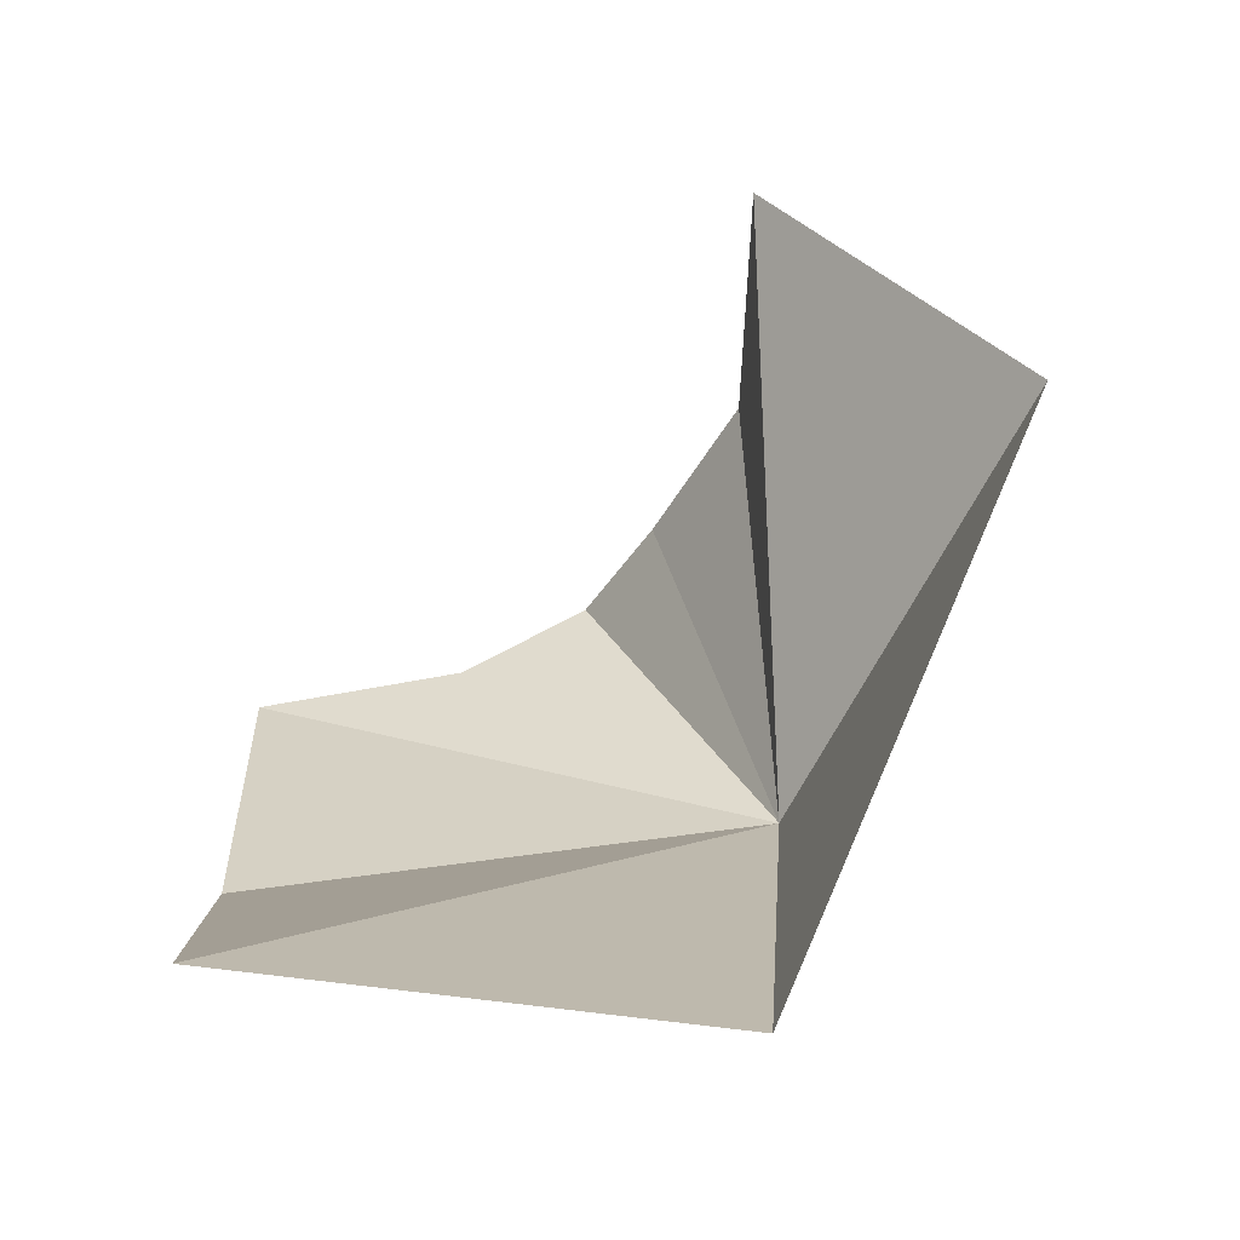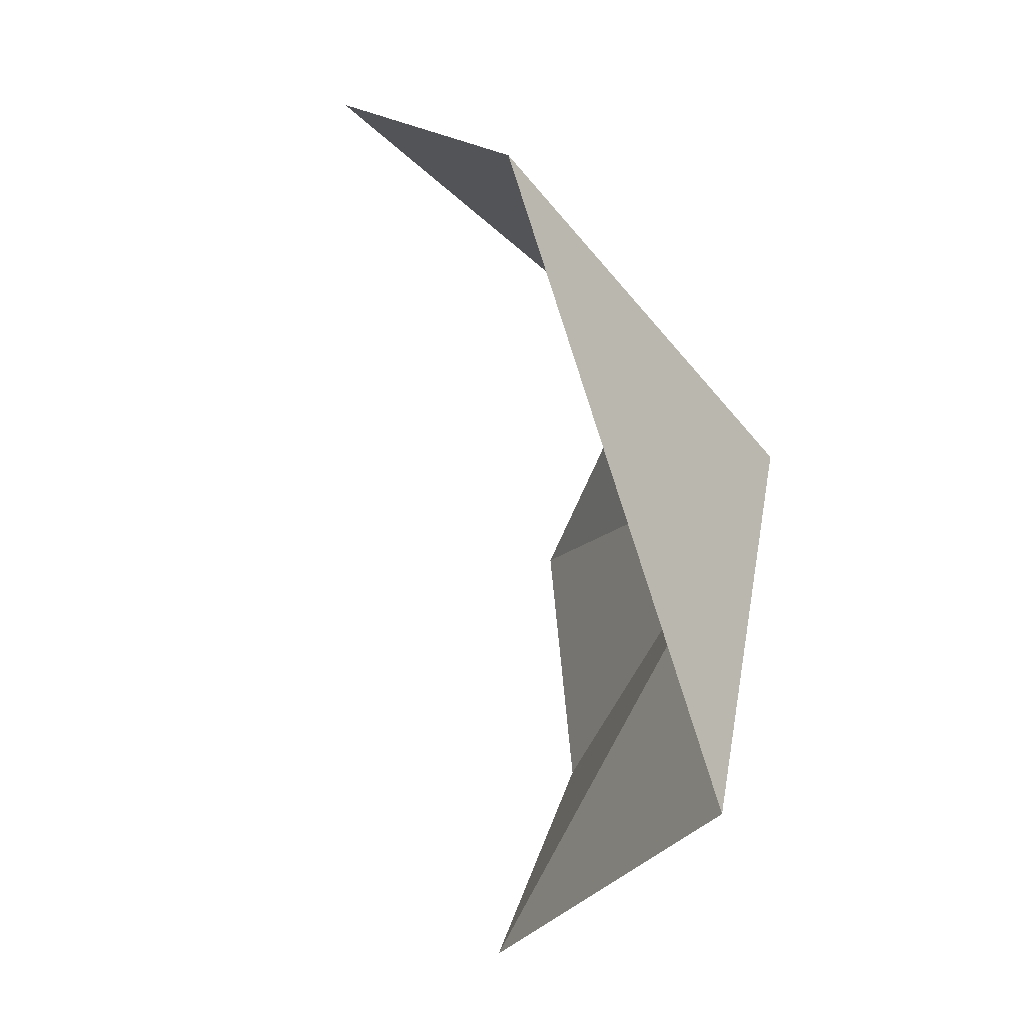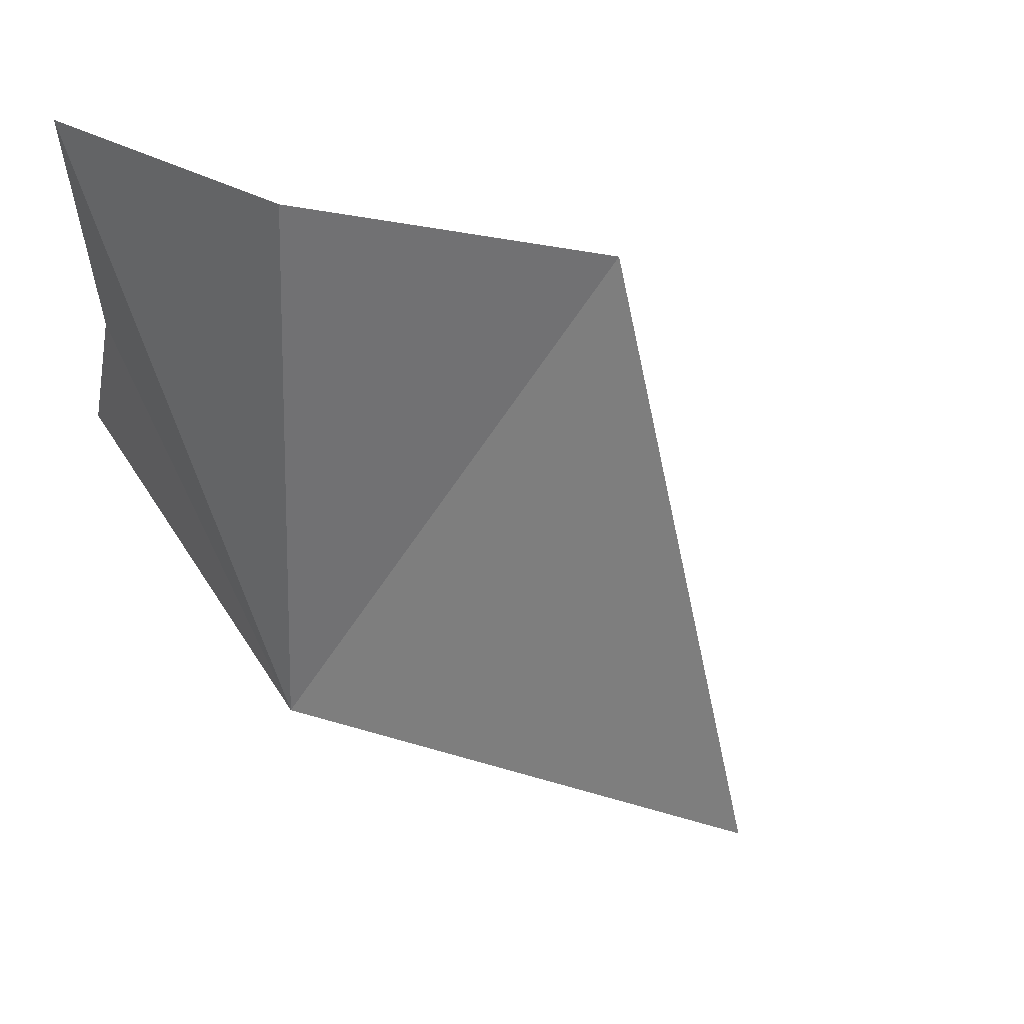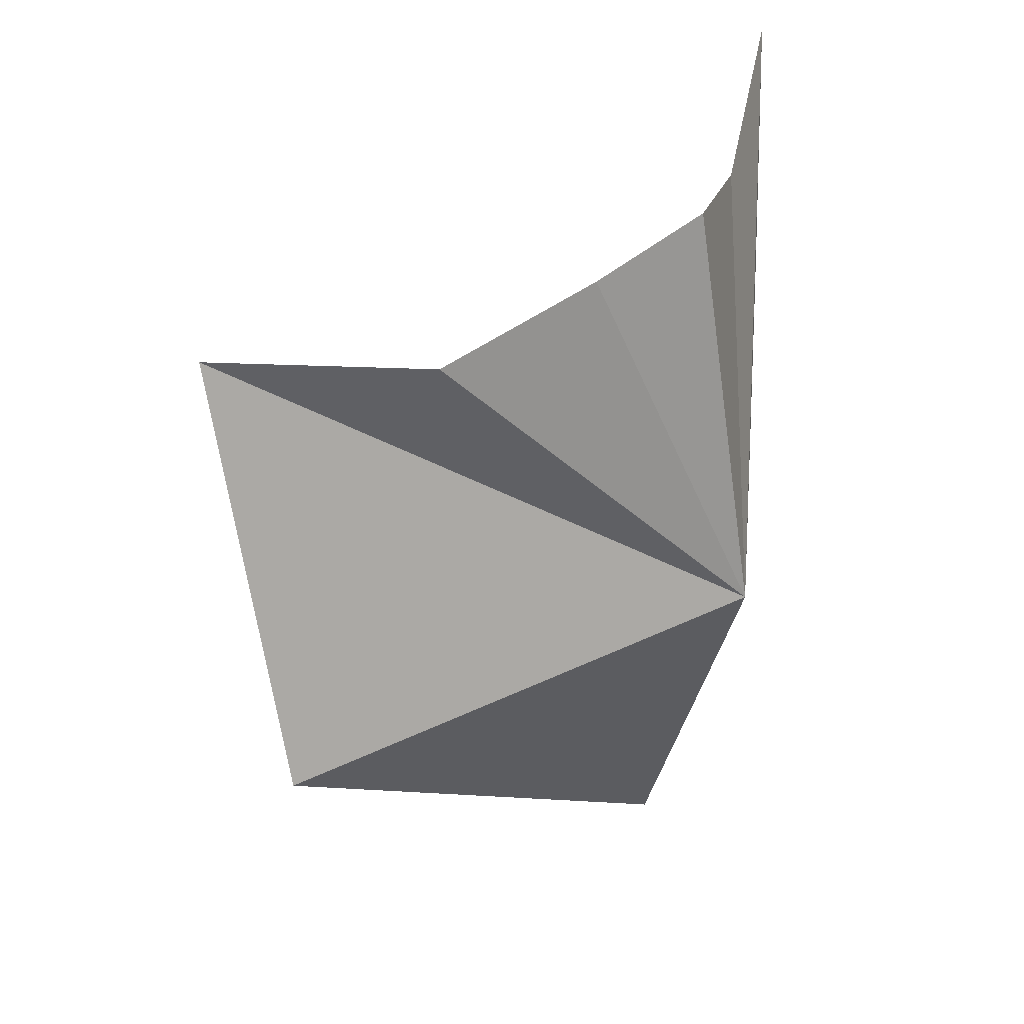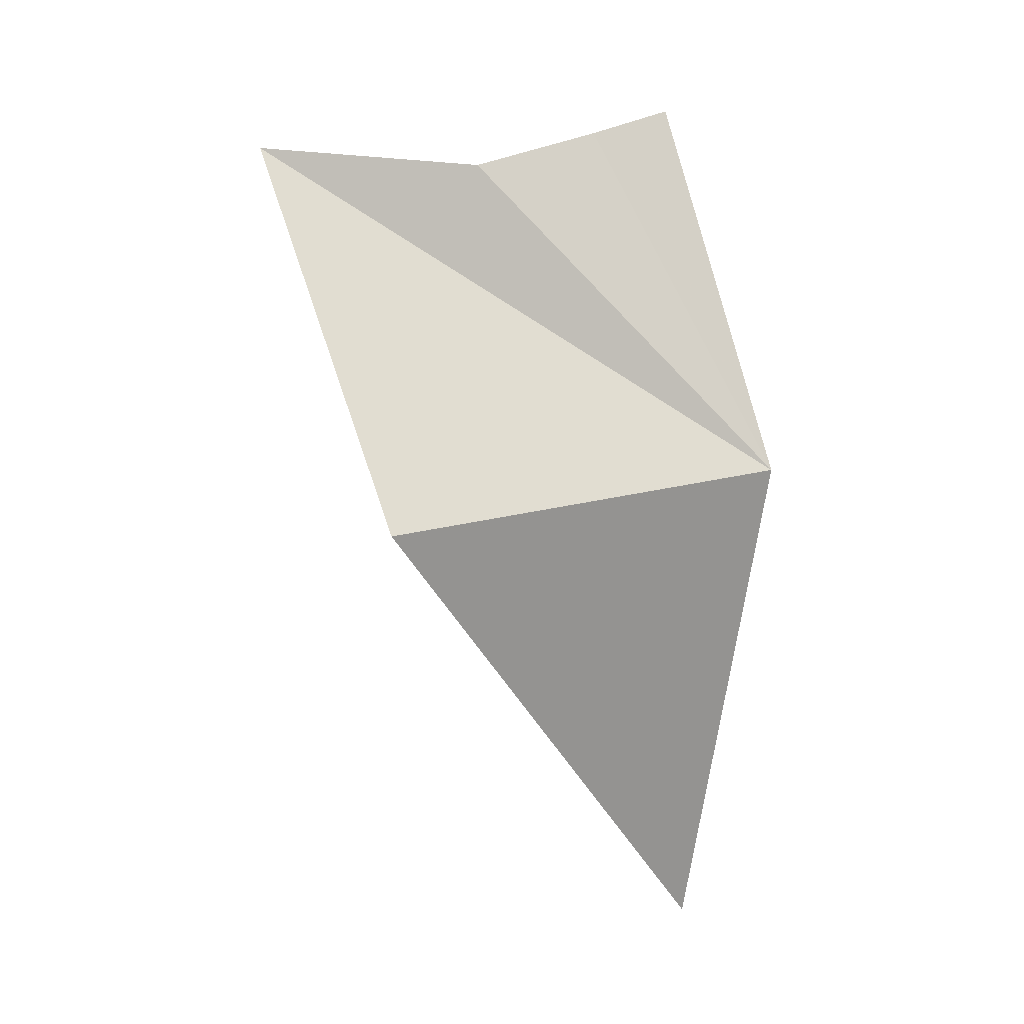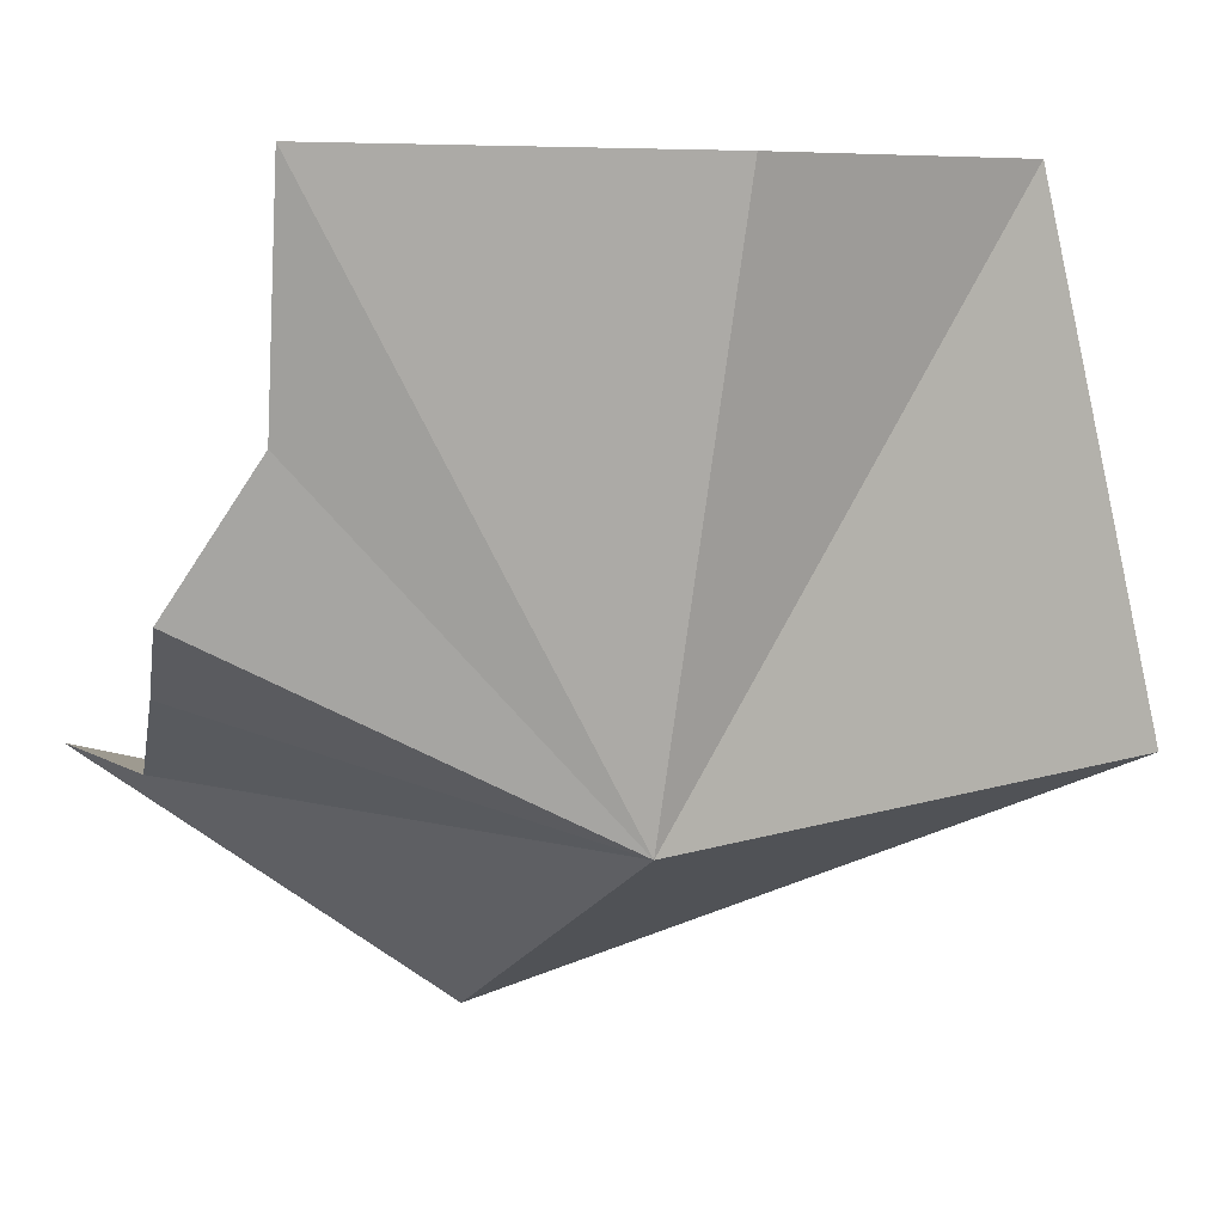
<metadata>
{"format":"obj","ext":"obj","renderer":"f3d","projection":"perspective","resolution":1024,"background":"white","views":[{"elev":-65.8,"azim":-90.1,"up":"+Z"},{"elev":-44.1,"azim":-28.0,"up":"+Z"},{"elev":23.5,"azim":134.2,"up":"+Y"},{"elev":53.3,"azim":0.8,"up":"+Z"},{"elev":11.6,"azim":-13.9,"up":"+Z"},{"elev":8.3,"azim":68.0,"up":"+Y"}]}
</metadata>
<code>
v 1 -1.548 1
v 0.8653 -0.3998 0.2124
v 0.8259 -1.475 -0.07796
v 0.01788 -2.047 1
v -0.1532 -1.502 1.74
v 1.043 -0.3775 1.637
v 0.9502 -0.8493 1.632
v 1.094 -0.3896 0.8642
v 0.327 -1.477 1.697
v 0.6448 -1.287 1.756
v 0.8666 -1.132 1.8
f 1 3 2
f 1 5 4
f 1 6 7
f 1 8 6
f 1 2 8
f 1 4 3
f 1 9 5
f 1 10 9
f 1 7 11
f 1 11 10

</code>
